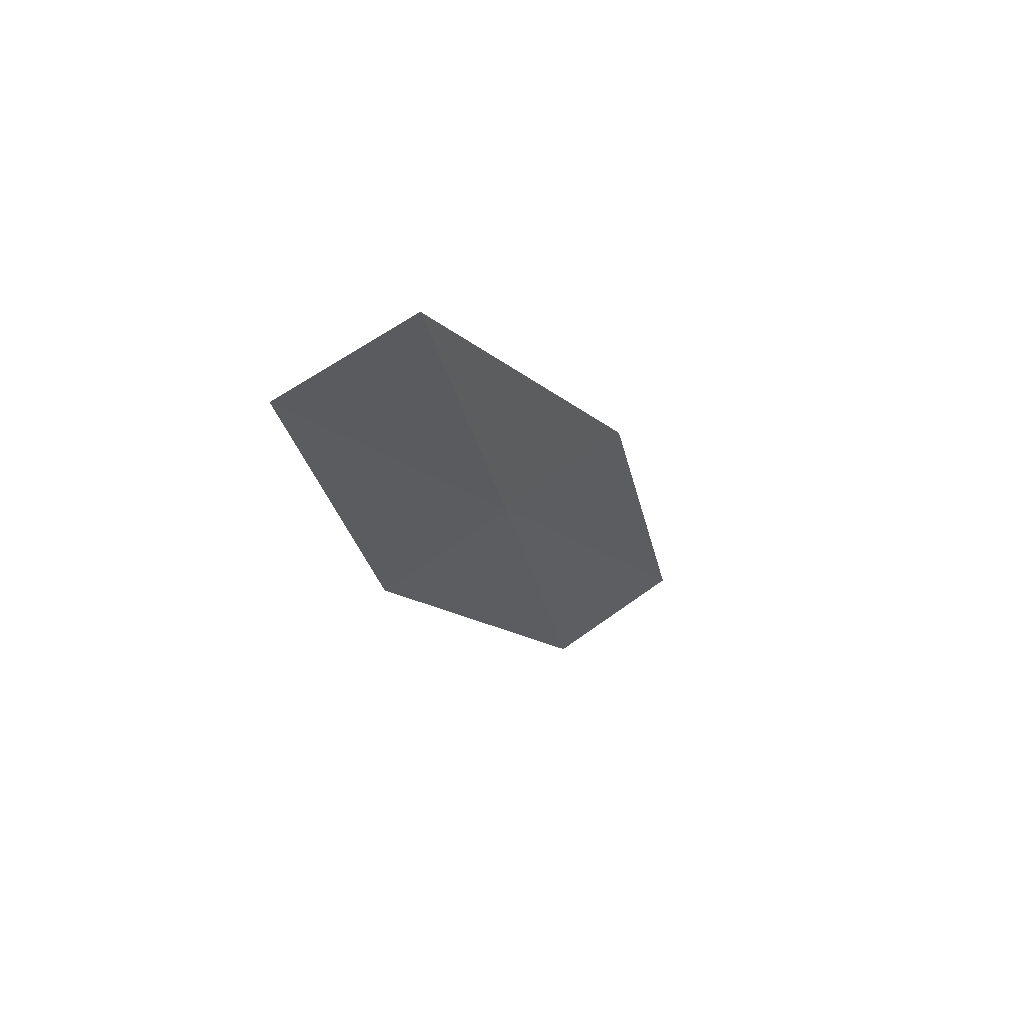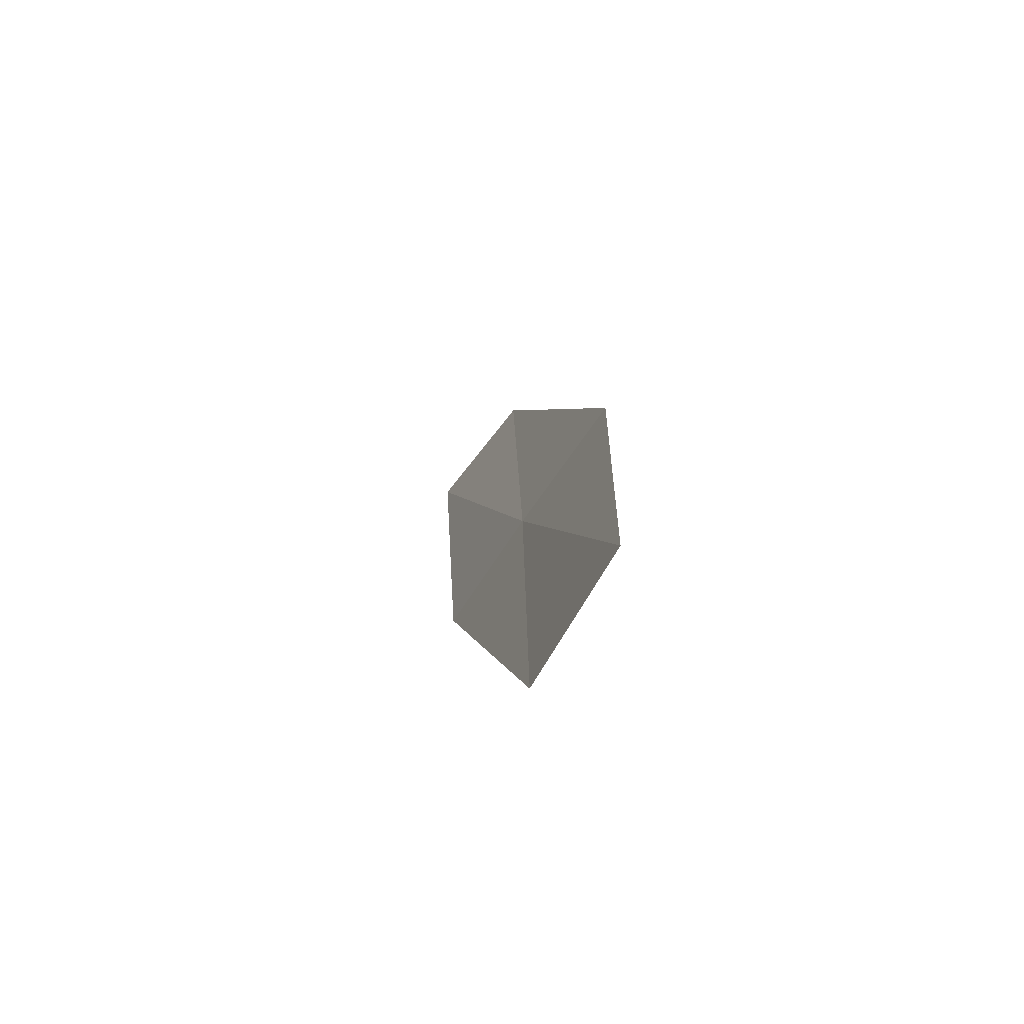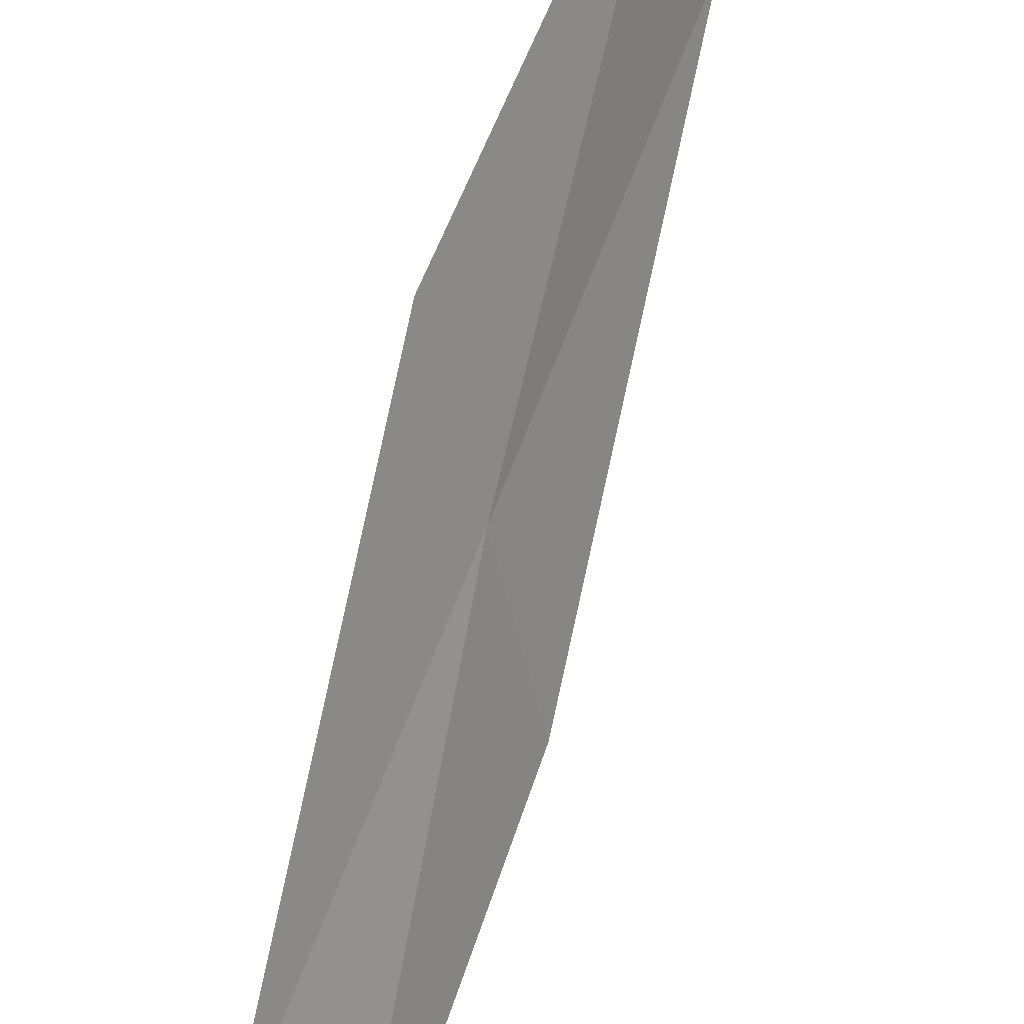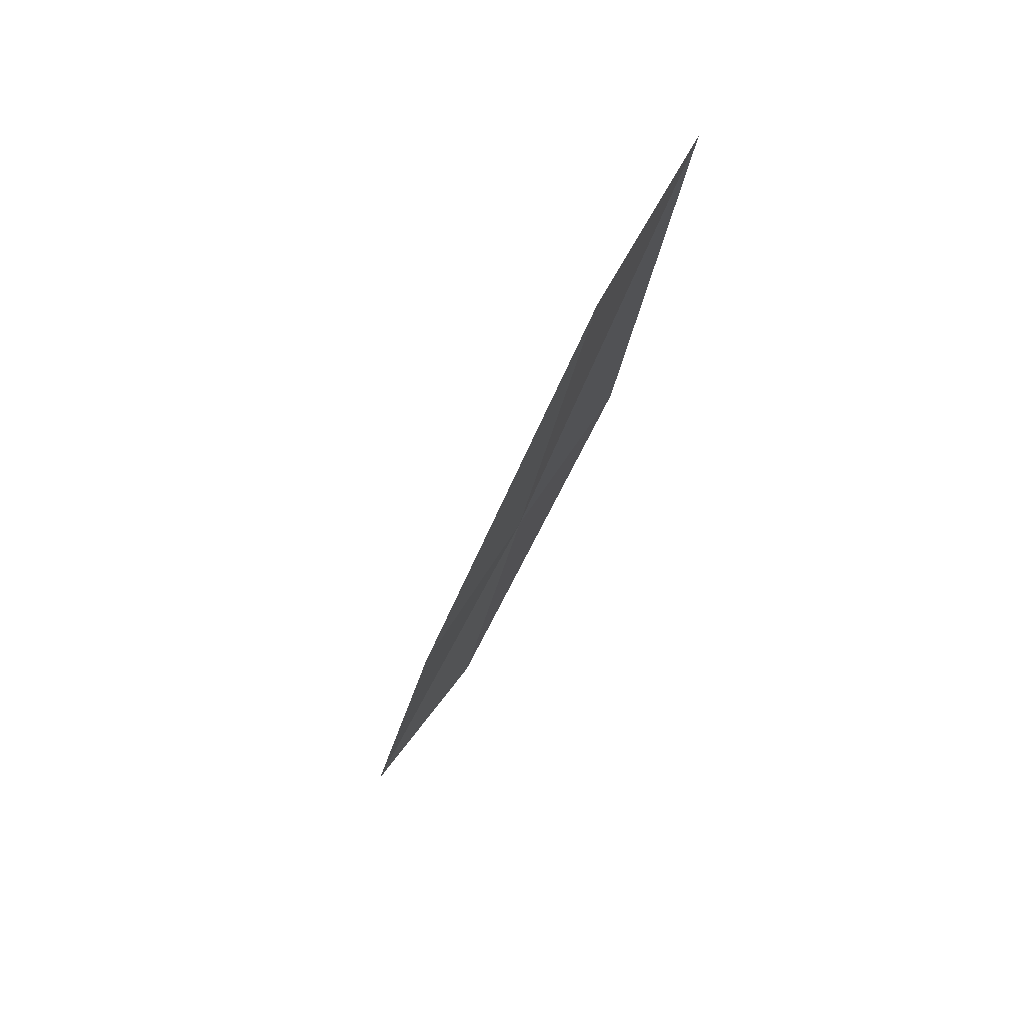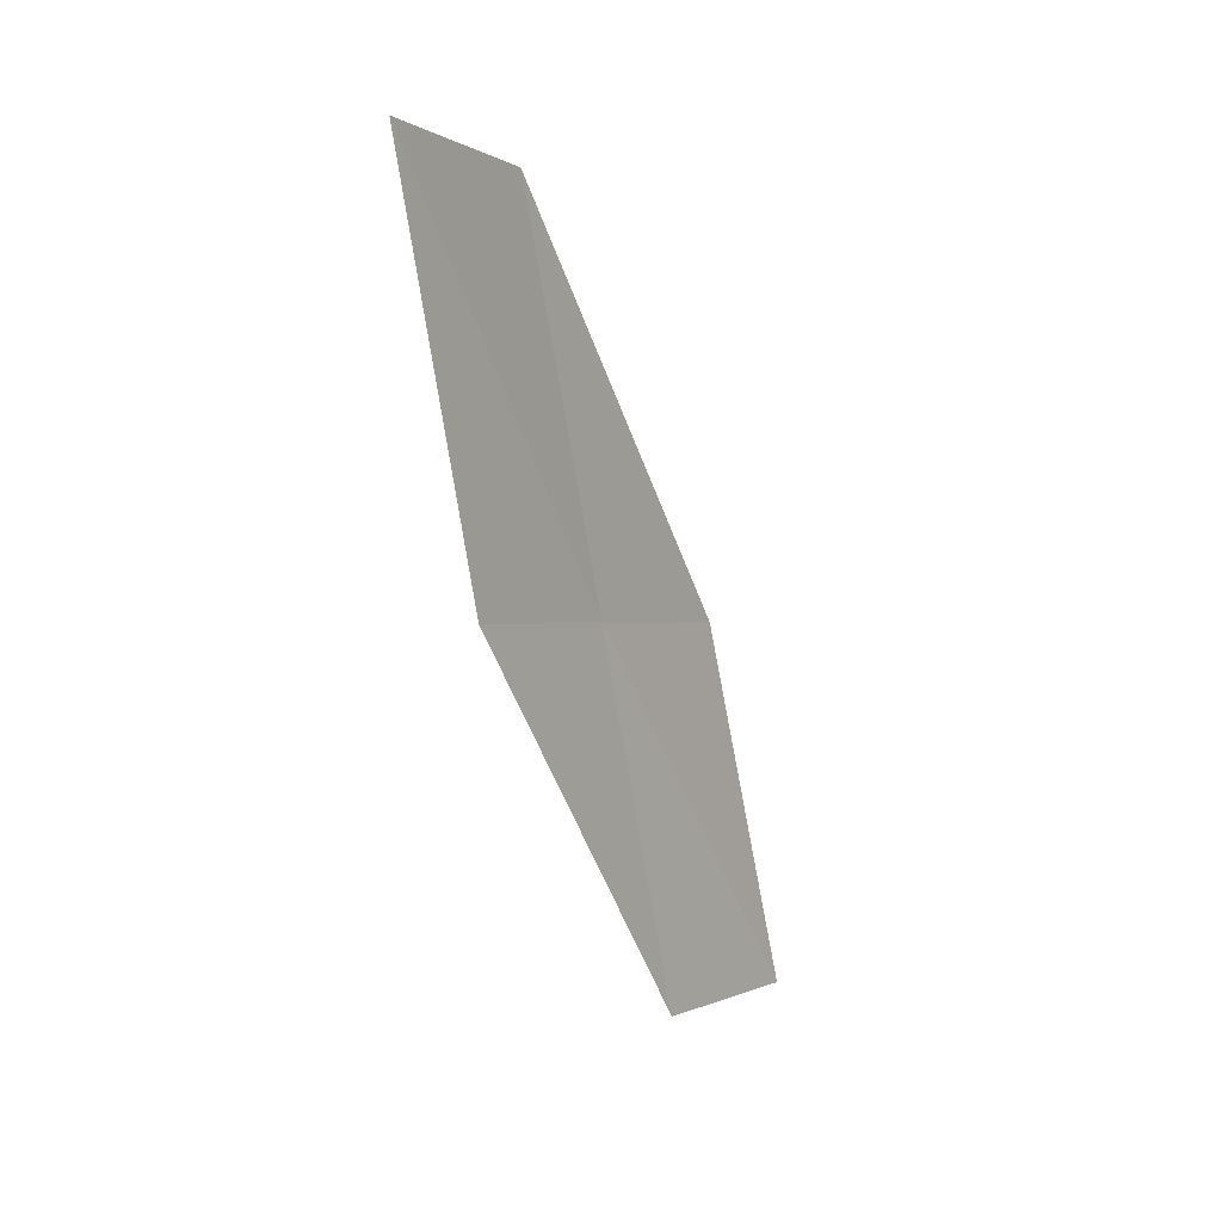
<metadata>
{"format":"obj","ext":"obj","renderer":"f3d","projection":"perspective","resolution":1024,"background":"white","views":[{"elev":60.4,"azim":-154.6,"up":"+Z"},{"elev":-59.1,"azim":-49.2,"up":"+Z"},{"elev":59.6,"azim":-151.2,"up":"+Y"},{"elev":67.8,"azim":13.7,"up":"+Z"},{"elev":14.1,"azim":-164.8,"up":"+Z"}]}
</metadata>
<code>
v 21.69 23.47 8.698
v 21.93 23.73 10.47
v 21.42 22.75 8.54
v 21.45 23.24 6.937
v 21.13 22.55 6.836
v 21.98 24.16 8.842
v 22.17 24.45 10.67
f 1 3 2
f 1 4 5
f 1 5 3
f 1 7 6
f 1 2 7
f 1 6 4

</code>
